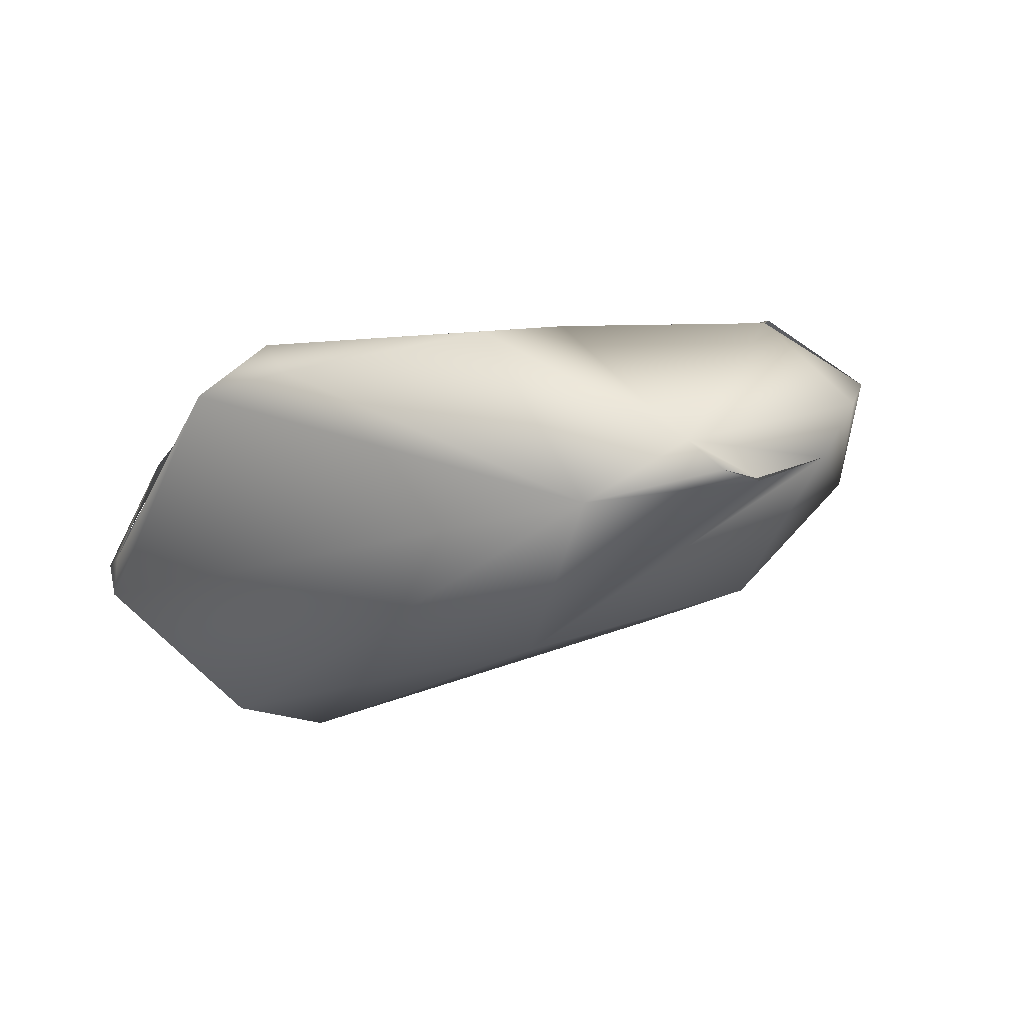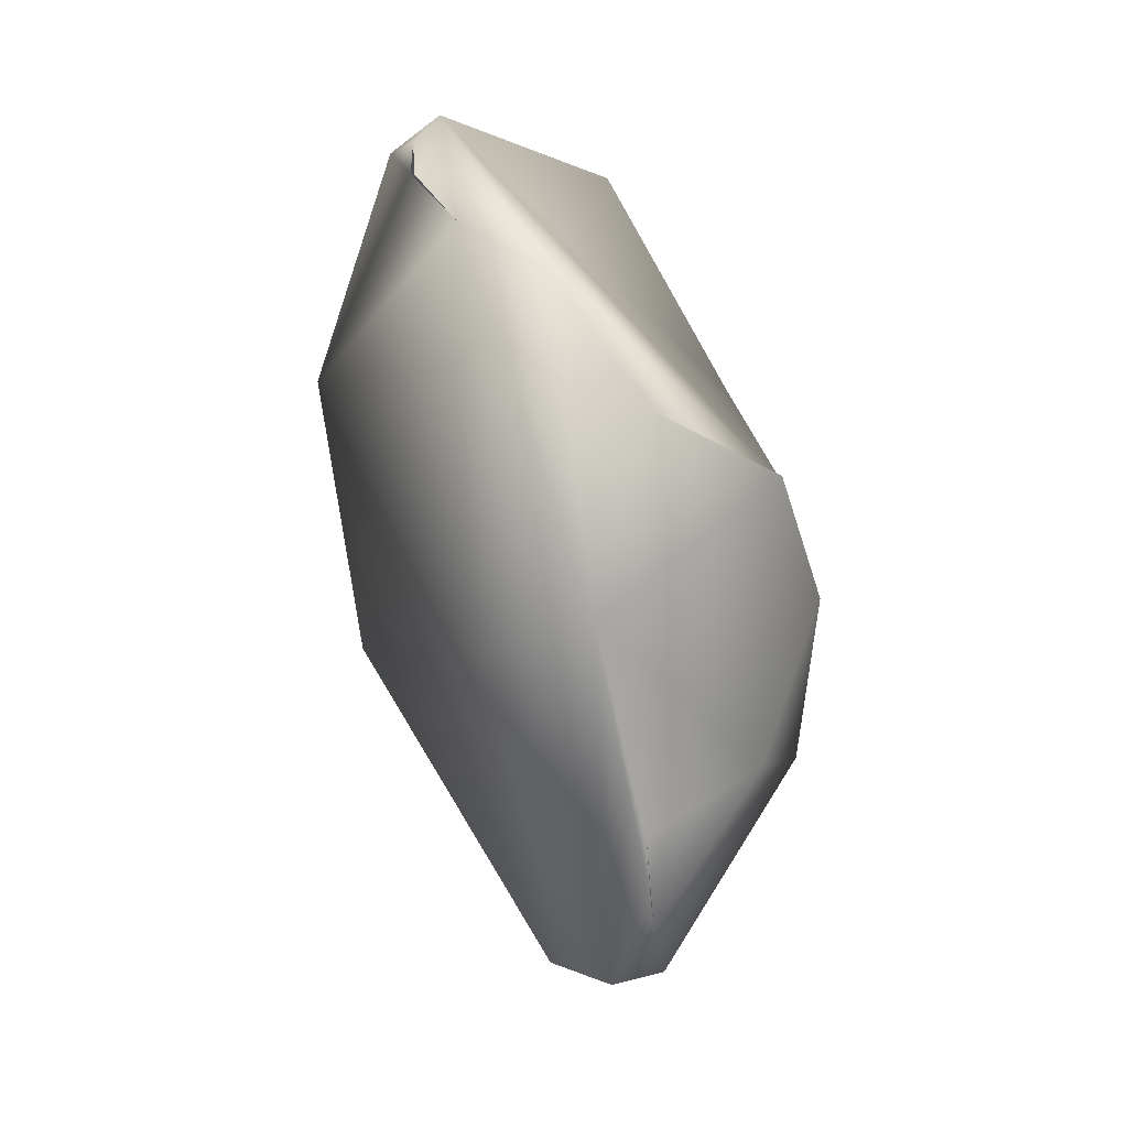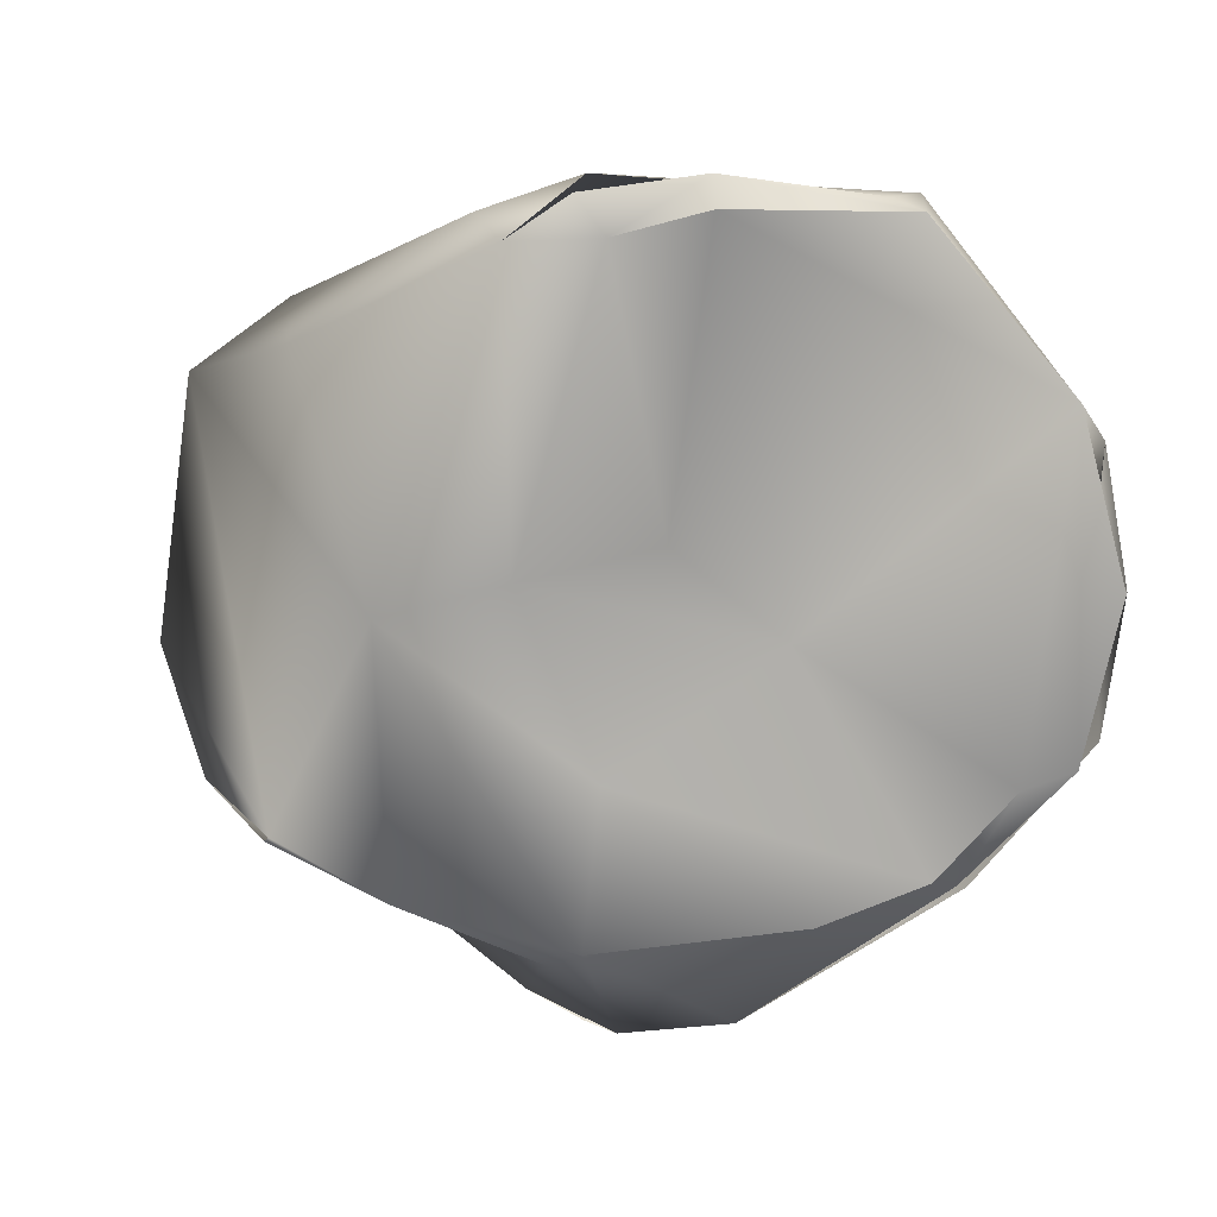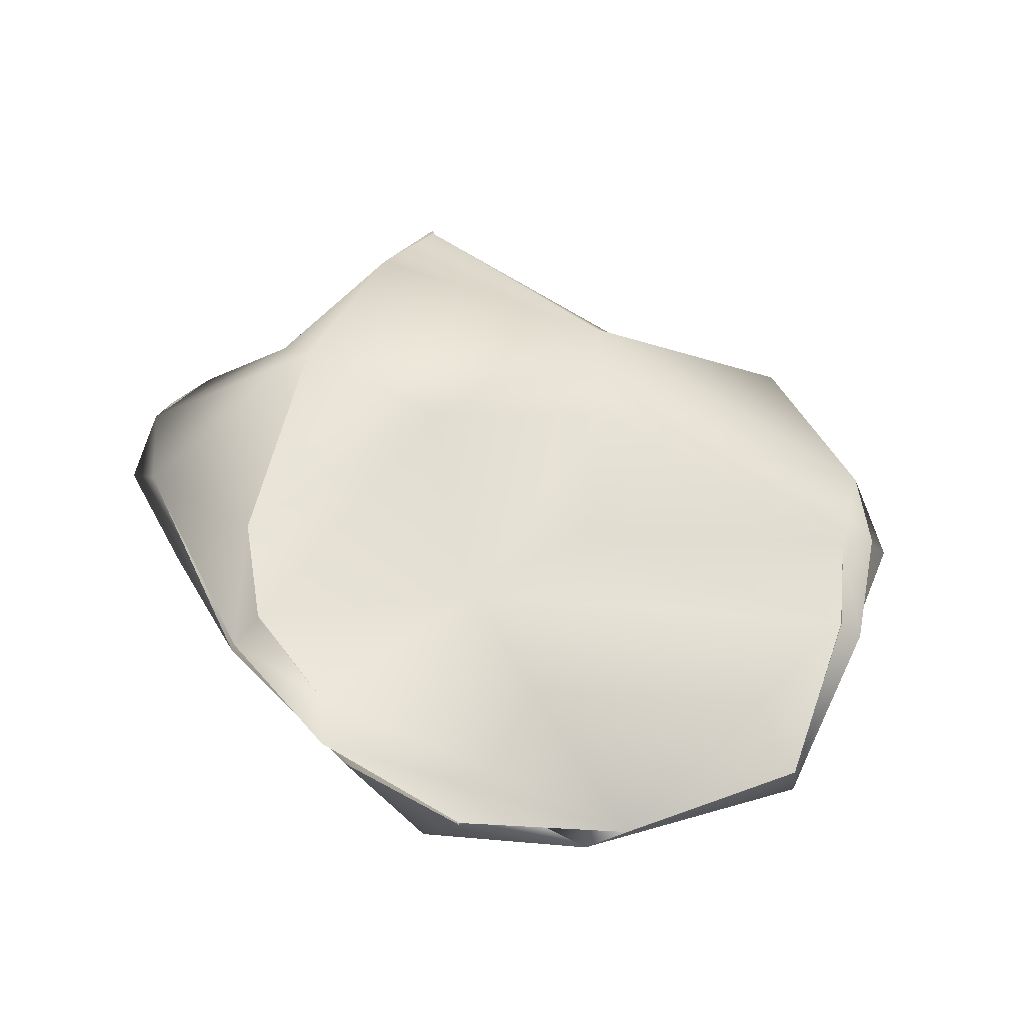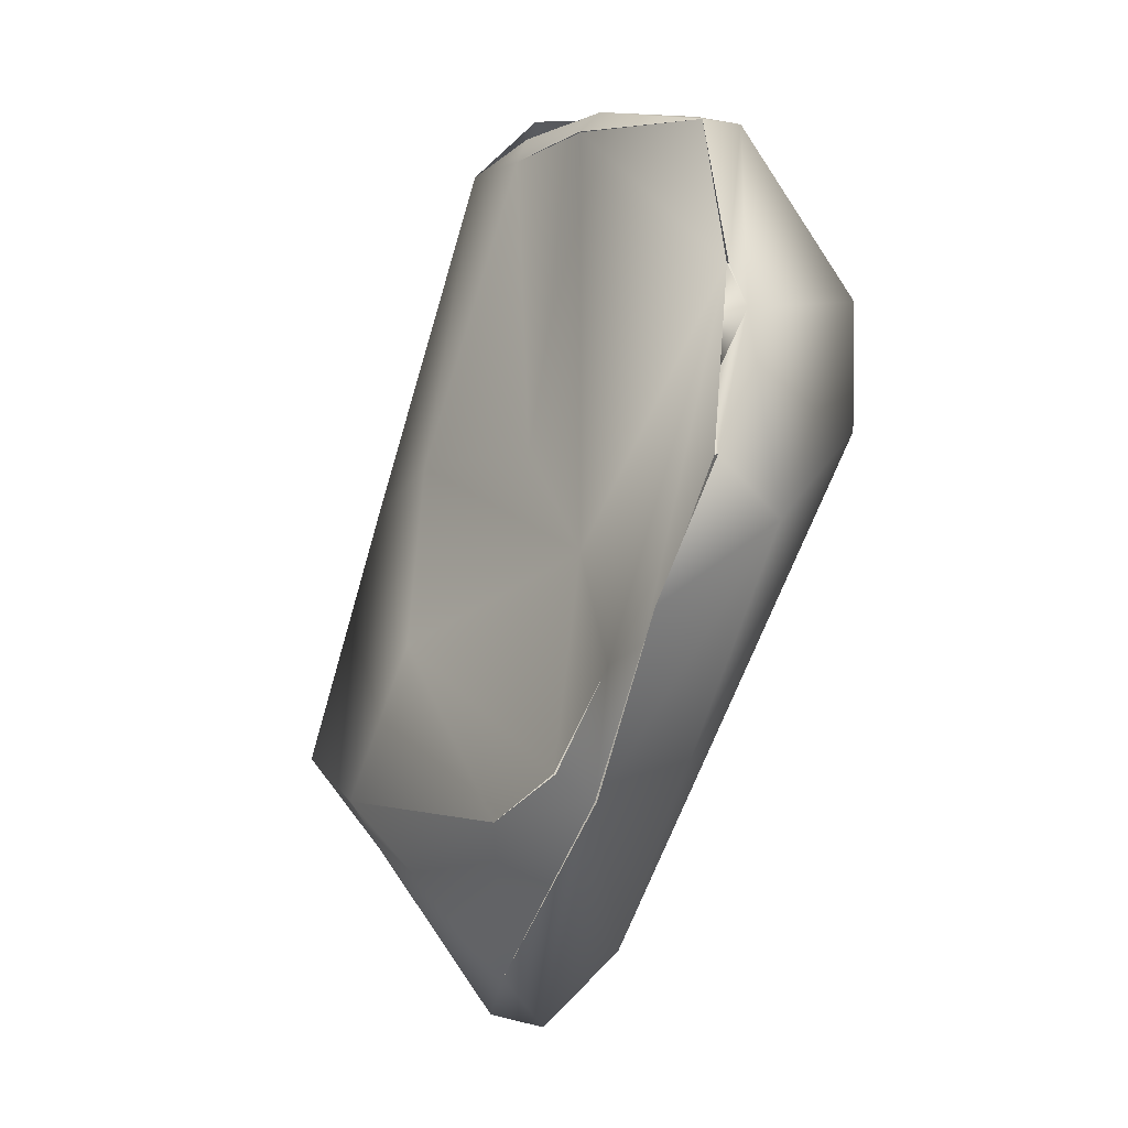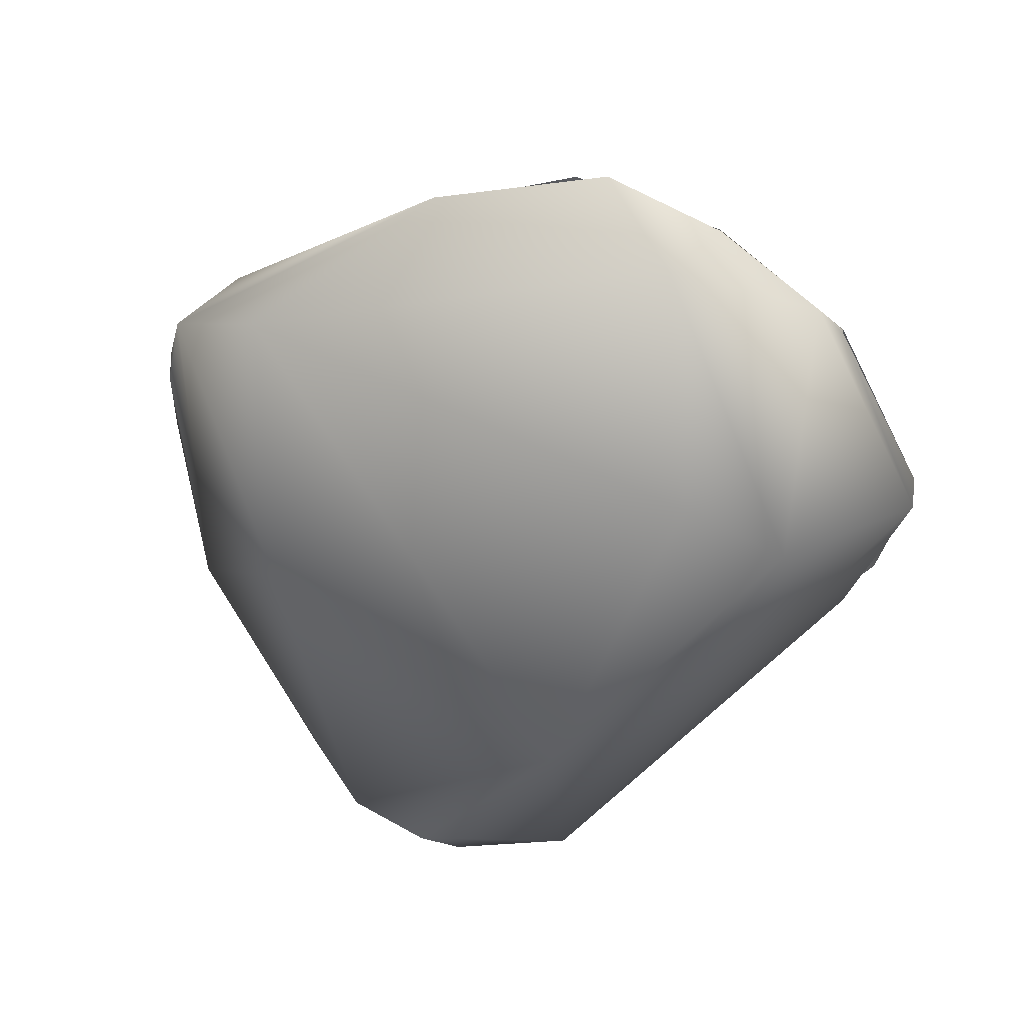
<metadata>
{"format":"obj","ext":"obj","renderer":"f3d","projection":"perspective","resolution":1024,"background":"white","views":[{"elev":-20.6,"azim":51.4,"up":"+Y"},{"elev":-45.9,"azim":93.6,"up":"+Z"},{"elev":32.4,"azim":-162.6,"up":"+Z"},{"elev":38.4,"azim":-74.2,"up":"+Y"},{"elev":-2.2,"azim":-99.6,"up":"+Z"},{"elev":-53.6,"azim":-109.5,"up":"+Y"}]}
</metadata>
<code>
o FJ3381.obj_grp1.2020
v -0.4793 -0.5241 1.778
v -0.4761 -0.5226 1.772
v -0.4662 -0.5182 1.768
v -0.4556 -0.5177 1.743
v -0.4576 -0.5177 1.744
v -0.4735 -0.5481 1.794
v -0.4802 -0.5352 1.805
v -0.468 -0.5397 1.841
v -0.4802 -0.5345 1.805
v -0.4728 -0.5366 1.819
v -0.4802 -0.5345 1.805
v -0.4731 -0.5362 1.819
v -0.4725 -0.5425 1.832
v -0.4301 -0.5737 1.814
v -0.4676 -0.5402 1.841
v -0.4263 -0.5751 1.84
v -0.4339 -0.5504 1.873
v -0.4518 -0.5111 1.748
v -0.4173 -0.5293 1.712
v -0.4197 -0.5213 1.79
v -0.4366 -0.5422 1.873
v -0.4022 -0.5244 1.877
v -0.4297 -0.5427 1.875
v -0.452 -0.5107 1.748
v -0.431 -0.5027 1.738
v -0.431 -0.5027 1.738
v -0.3915 -0.4904 1.772
v -0.397 -0.5147 1.812
v -0.3479 -0.5735 1.812
v -0.4003 -0.529 1.882
v -0.4023 -0.5242 1.877
v -0.3801 -0.5186 1.883
v -0.3055 -0.5547 1.831
v -0.4148 -0.5068 1.707
v -0.4035 -0.5166 1.696
v -0.3913 -0.4788 1.741
v -0.3725 -0.4961 1.81
v -0.3853 -0.5139 1.874
v -0.378 -0.5172 1.88
v -0.3893 -0.508 1.697
v -0.3815 -0.4858 1.73
v -0.3555 -0.5411 1.736
v -0.3472 -0.4889 1.802
v -0.3678 -0.5074 1.873
v -0.3595 -0.5172 1.874
v -0.382 -0.5082 1.698
v -0.3696 -0.5085 1.703
v -0.3545 -0.4737 1.748
v -0.3239 -0.5116 1.844
v -0.332 -0.5159 1.722
v -0.3266 -0.4811 1.752
v -0.3258 -0.4805 1.752
v -0.3022 -0.5045 1.745
v -0.2875 -0.5425 1.818
v -0.2866 -0.5472 1.808
v -0.2867 -0.5203 1.766
v -0.2845 -0.5377 1.779
v -0.2865 -0.5472 1.798
v -0.287 -0.5465 1.798
f 3 4 2
f 6 7 1
f 3 2 8
f 8 2 9
f 10 8 9
f 11 7 12
f 6 13 7
f 12 7 13
f 10 13 8
f 15 8 13
f 13 17 15
f 13 6 16
f 13 16 17
f 18 4 3
f 6 1 5
f 6 5 19
f 19 14 6
f 20 3 8
f 14 16 6
f 17 21 15
f 22 20 8
f 22 8 21
f 21 17 23
f 18 26 4
f 20 24 3
f 20 27 24
f 28 20 22
f 21 30 31
f 30 21 23
f 32 23 17
f 16 33 17
f 26 34 4
f 5 34 35
f 25 24 27
f 25 27 36
f 28 37 20
f 27 20 37
f 29 16 14
f 29 33 16
f 28 22 38
f 32 17 33
f 38 31 30
f 39 38 30
f 40 36 41
f 19 5 35
f 36 34 26
f 34 36 40
f 35 34 40
f 19 42 29
f 43 36 27
f 43 27 37
f 37 28 38
f 37 38 44
f 39 44 38
f 45 44 32
f 40 46 35
f 41 36 48
f 35 42 19
f 19 29 14
f 36 43 48
f 43 37 44
f 44 49 43
f 33 45 32
f 41 50 47
f 46 50 35
f 47 40 41
f 50 46 47
f 52 41 48
f 41 52 50
f 35 50 42
f 49 44 45
f 51 52 48
f 52 53 50
f 51 48 43
f 54 49 33
f 54 43 49
f 54 33 55
f 33 49 45
f 56 51 54
f 56 50 53
f 56 53 51
f 43 54 51
f 57 29 42
f 50 57 42
f 57 50 56
f 59 57 54
f 57 56 54
f 57 58 29
f 54 55 59
f 58 33 29
f 58 55 33

</code>
